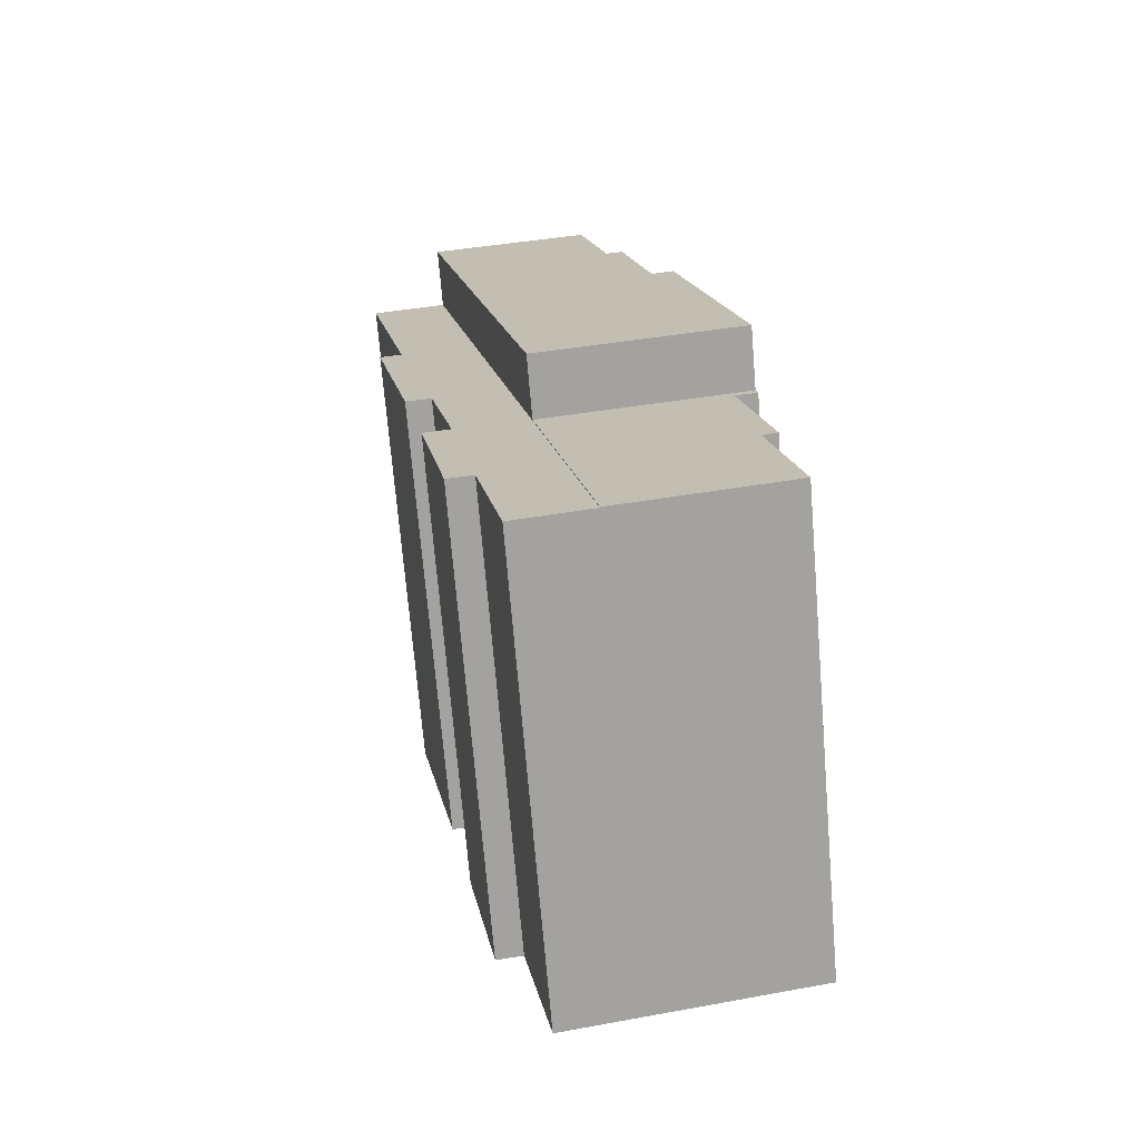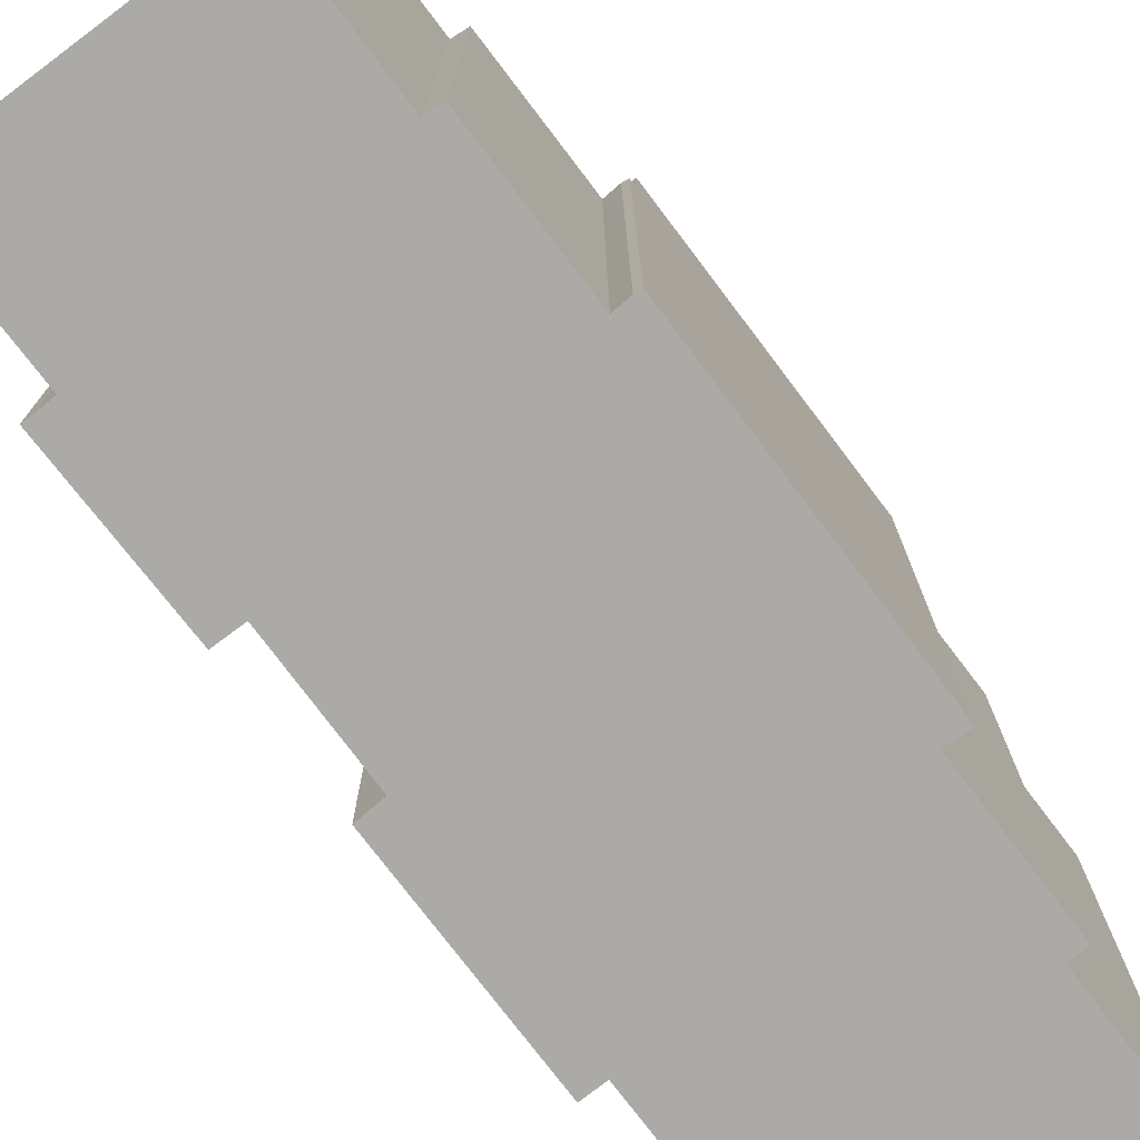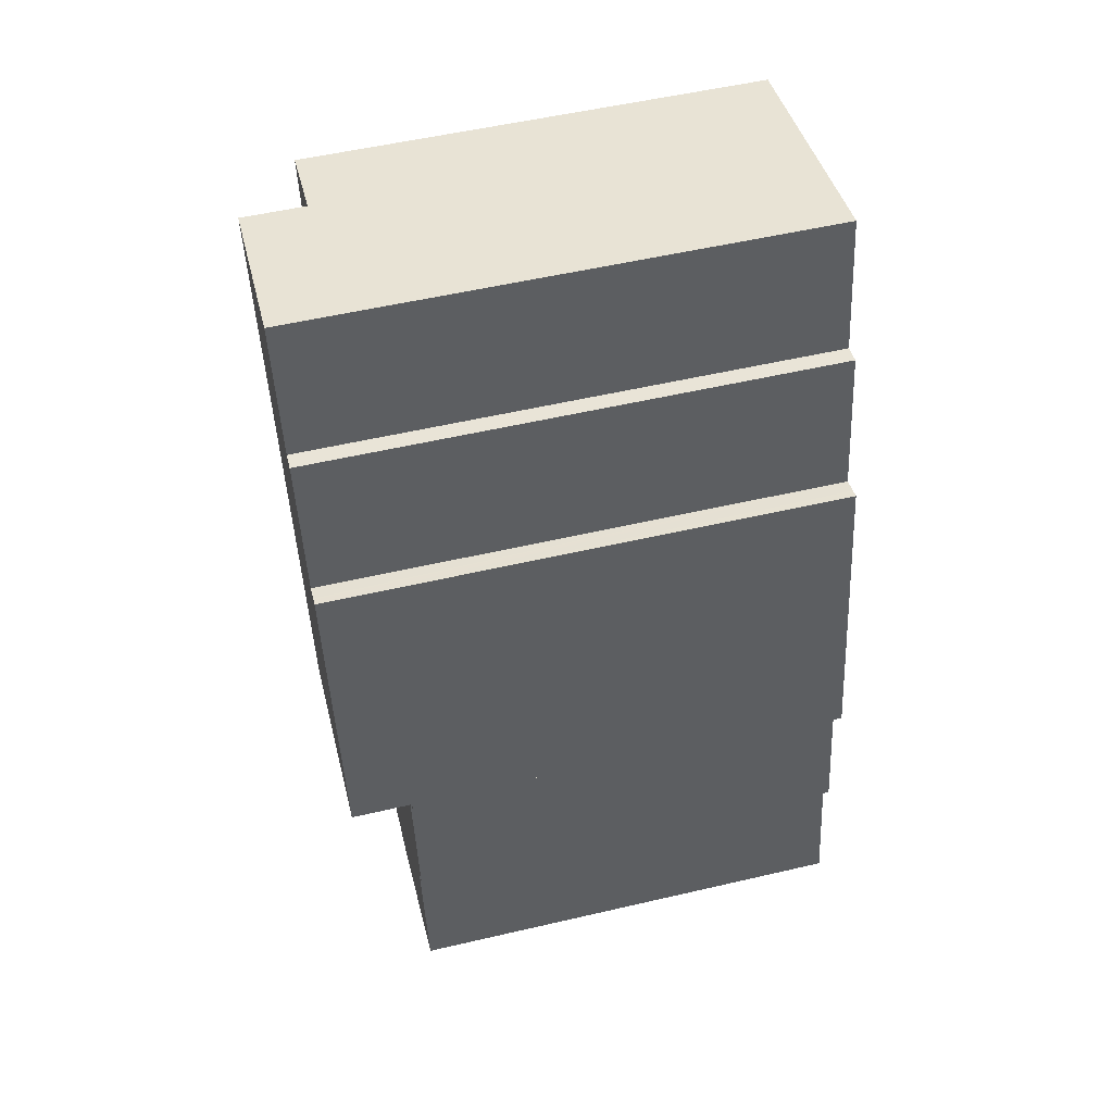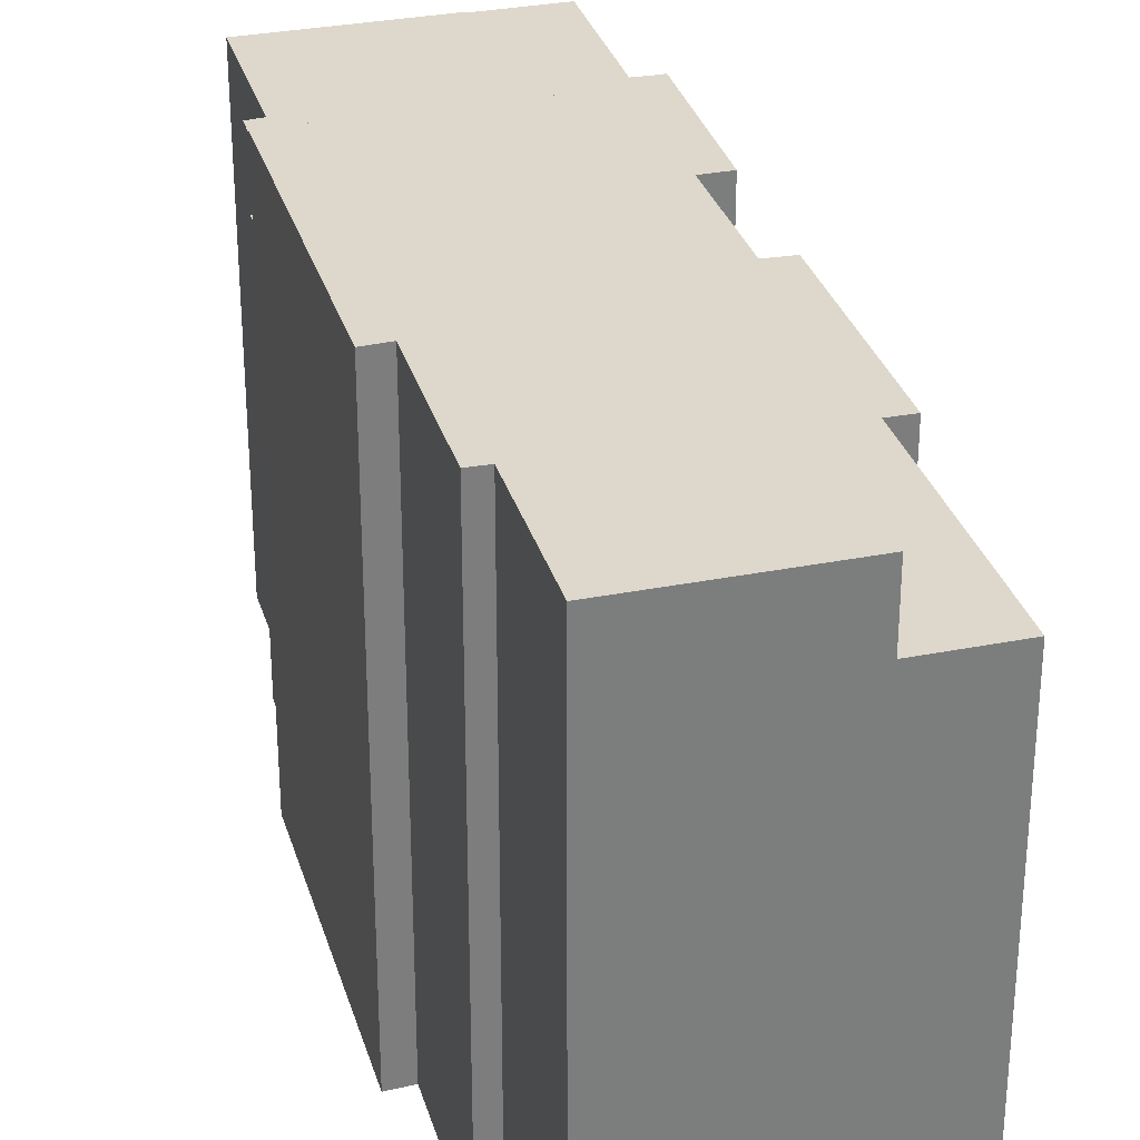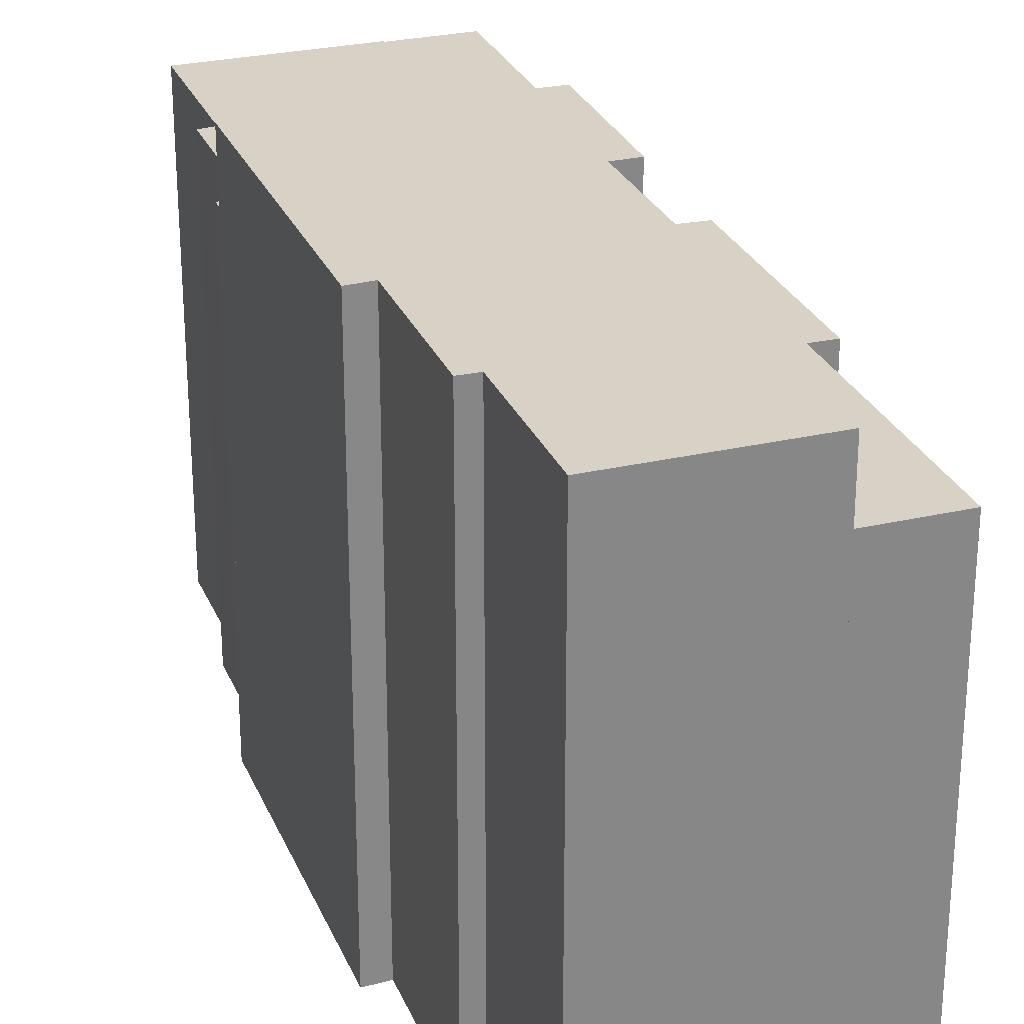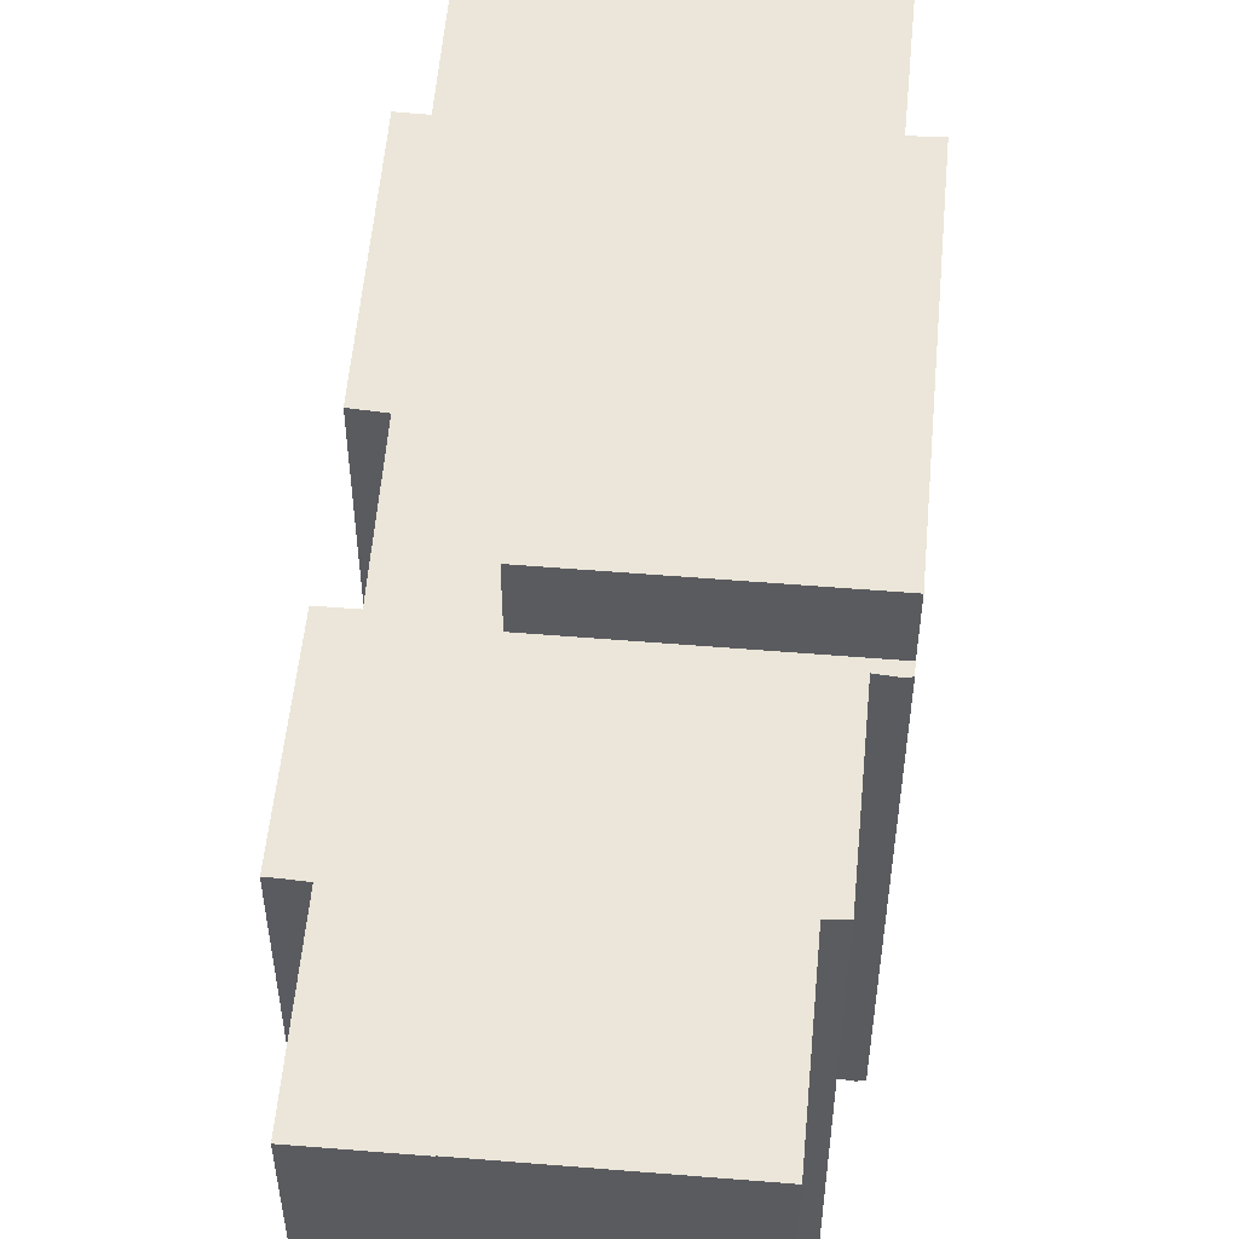
<metadata>
{"format":"obj","ext":"obj","renderer":"f3d","projection":"perspective","resolution":1024,"background":"white","views":[{"elev":-71.5,"azim":-175.2,"up":"+Z"},{"elev":-76.1,"azim":-131.5,"up":"+Y"},{"elev":54.1,"azim":-103.9,"up":"+Z"},{"elev":31.1,"azim":-4.2,"up":"+Y"},{"elev":27.4,"azim":-8.1,"up":"+Y"},{"elev":56.4,"azim":-163.5,"up":"+Y"}]}
</metadata>
<code>
v  3.418 22.38 25.61
v  3.697 22.38 25.54
v  0.857 22.38 12.93
v  3.777 22.38 25.52
v  4.398 22.38 25.36
v  9.831 22.38 11.08
v  6.375 22.38 31.42
v  14.77 22.38 35.81
v  7.547 22.38 37.29
v  5.614 22.38 31.55
v  4.398 -1.553e-15 25.36
v  3.777 -1.563e-15 25.52
v  3.418 -1.568e-15 25.61
v  3.697 -1.564e-15 25.54
v  5.614 -1.932e-15 31.55
v  6.375 -1.924e-15 31.42
v  7.547 -2.284e-15 37.29
v  14.77 -2.192e-15 35.81
v  0.857 -7.914e-16 12.93
v  9.831 -6.784e-16 11.08
v  15.26 19.68 15.98
v  16.85 19.68 24.9
v  17.05 19.68 24.87
v  18.12 19.68 35.12
v  9.831 19.68 11.08
v  14.77 19.68 35.81
v  16.07 19.68 25.05
v  14.14 19.68 16.13
v  13.03 19.68 10.78
v  14.21 19.68 10.53
v  12.94 19.68 3.65
v  12.56 19.68 3.731
v  11.8 19.68 3.848
v  7.317 19.68 -1.505
v  10.63 19.68 -2.186
v  13.03 -6.601e-16 10.78
v  14.21 -6.45e-16 10.53
v  18.12 -2.15e-15 35.12
v  16.07 -1.534e-15 25.05
v  17.05 -1.523e-15 24.87
v  16.85 -1.525e-15 24.9
v  12.94 -2.235e-16 3.65
v  11.8 -2.356e-16 3.848
v  10.63 1.339e-16 -2.186
v  15.26 -9.782e-16 15.98
v  14.14 -9.879e-16 16.13
v  12.56 -2.285e-16 3.731
v  7.317 9.215e-17 -1.505
v  0.857 19.71 12.93
v  1.039 19.71 12.42
v  0.775 19.71 12.52
v  1.746 19.71 12.33
v  9.831 19.71 11.08
v  1.204 19.71 6.013
v  7.317 19.71 -1.505
v  0 19.71 1.207e-15
v  0.535 19.71 6.214
v  0 0 0
v  1.204 -3.682e-16 6.013
v  0.535 -3.805e-16 6.214
v  1.746 -7.551e-16 12.33
v  0.775 -7.667e-16 12.52
v  1.039 -7.608e-16 12.42
g defaultobject
f 1 2 3
f 4 3 2
f 5 3 4
f 6 3 5
f 7 6 5
f 8 6 7
f 7 9 8
f 5 10 7
f 4 11 5
f 11 4 2
f 11 2 1
f 11 1 12
f 12 1 13
f 12 13 14
f 15 7 10
f 7 15 16
f 17 8 9
f 8 17 18
f 11 10 5
f 10 11 15
f 16 9 7
f 9 16 17
f 19 1 3
f 1 19 13
f 18 6 8
f 6 18 20
f 20 3 6
f 3 20 19
f 16 18 17
f 11 16 15
f 20 18 19
f 16 19 18
f 11 19 16
f 12 19 11
f 14 19 12
f 13 19 14
f 21 22 23
f 24 25 26
f 25 24 27
f 25 27 22
f 25 22 28
f 28 22 21
f 25 28 29
f 25 29 30
f 25 30 31
f 25 31 32
f 25 33 34
f 33 25 32
f 34 33 35
f 36 30 29
f 30 36 37
f 18 24 26
f 24 18 38
f 39 22 27
f 22 39 23
f 23 39 40
f 40 39 41
f 37 31 30
f 31 37 42
f 43 35 33
f 35 43 44
f 38 27 24
f 27 38 39
f 40 21 23
f 21 40 45
f 46 29 28
f 29 46 36
f 42 32 31
f 32 42 47
f 47 33 32
f 33 47 43
f 44 34 35
f 34 44 48
f 45 28 21
f 28 45 46
f 48 25 34
f 25 48 26
f 26 48 20
f 26 20 18
f 40 41 45
f 39 45 41
f 48 43 20
f 47 20 43
f 44 43 48
f 18 20 38
f 39 38 20
f 46 39 20
f 45 39 46
f 36 46 20
f 37 36 20
f 42 37 20
f 47 42 20
f 49 50 51
f 50 49 52
f 52 49 53
f 52 53 54
f 54 53 55
f 55 56 54
f 54 57 52
f 58 54 56
f 54 58 59
f 60 52 57
f 52 60 61
f 62 49 51
f 49 62 19
f 59 57 54
f 57 59 60
f 61 50 52
f 50 61 63
f 63 51 50
f 51 63 62
f 48 56 55
f 56 48 58
f 19 53 49
f 53 19 20
f 20 55 53
f 55 20 48
f 19 62 20
f 61 20 62
f 60 20 61
f 59 20 60
f 48 20 59
f 58 48 59
f 61 62 63

</code>
